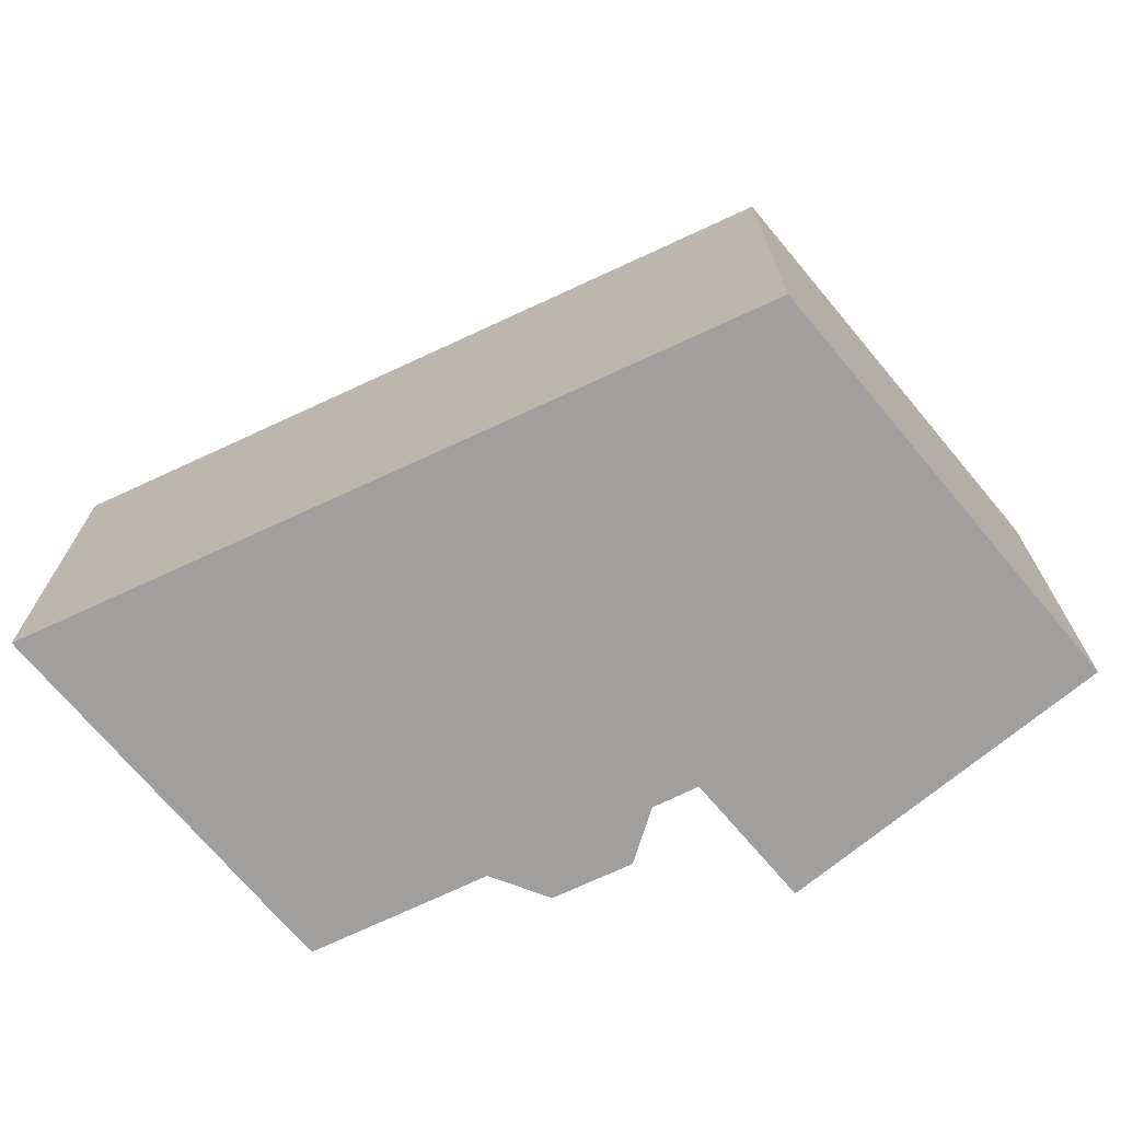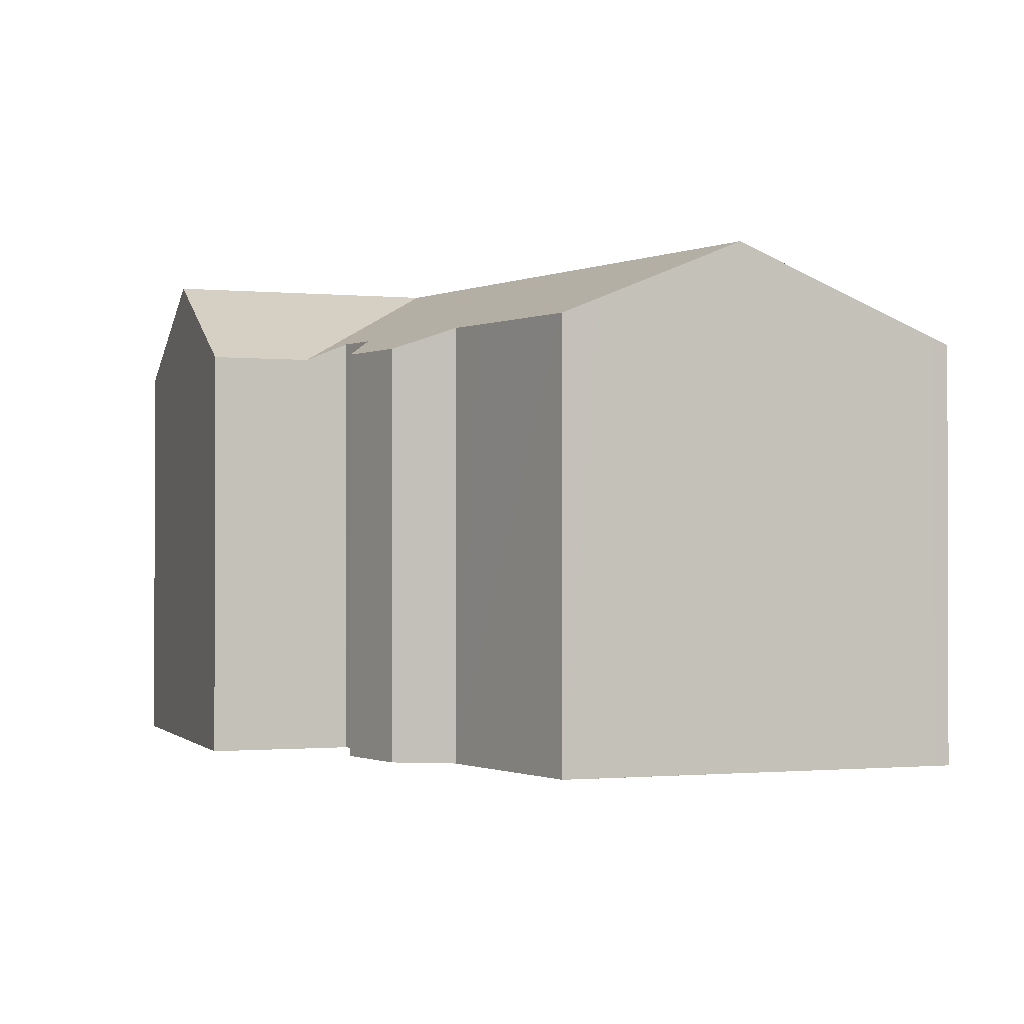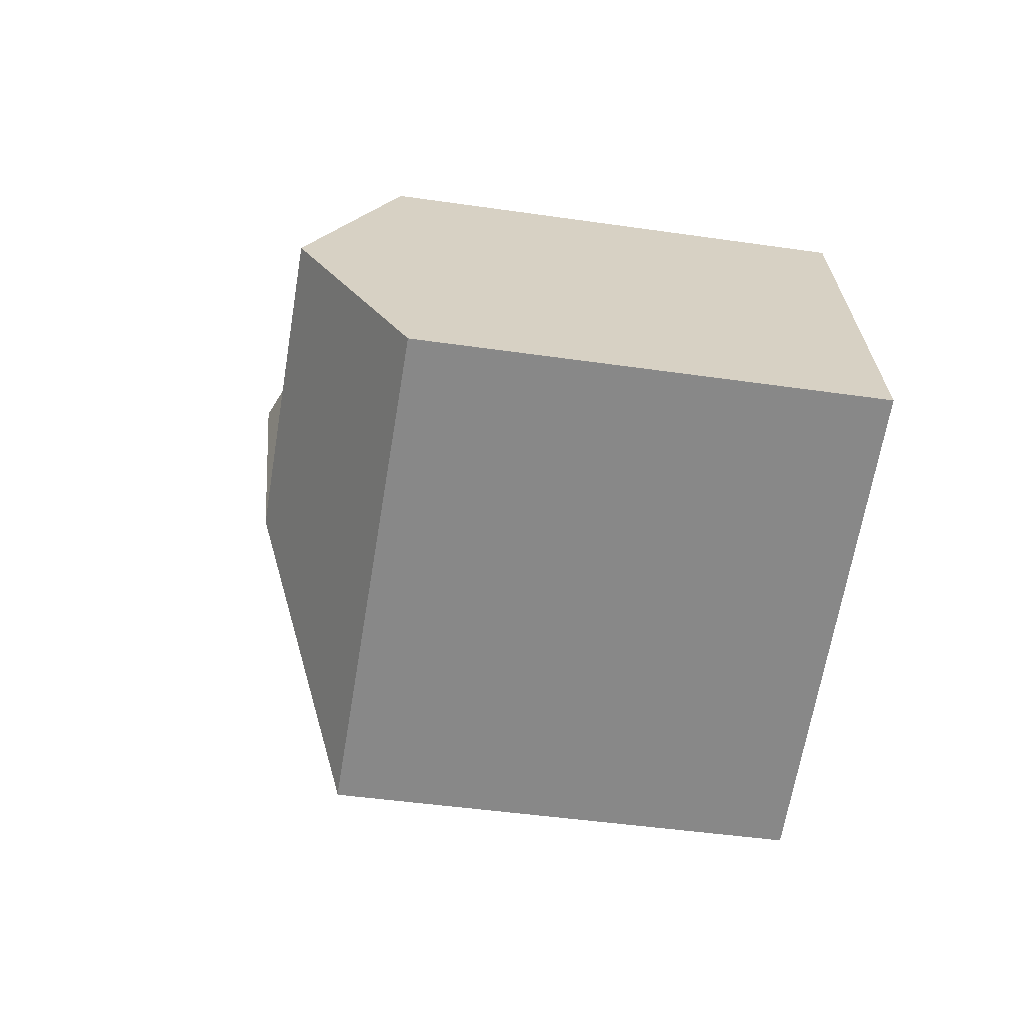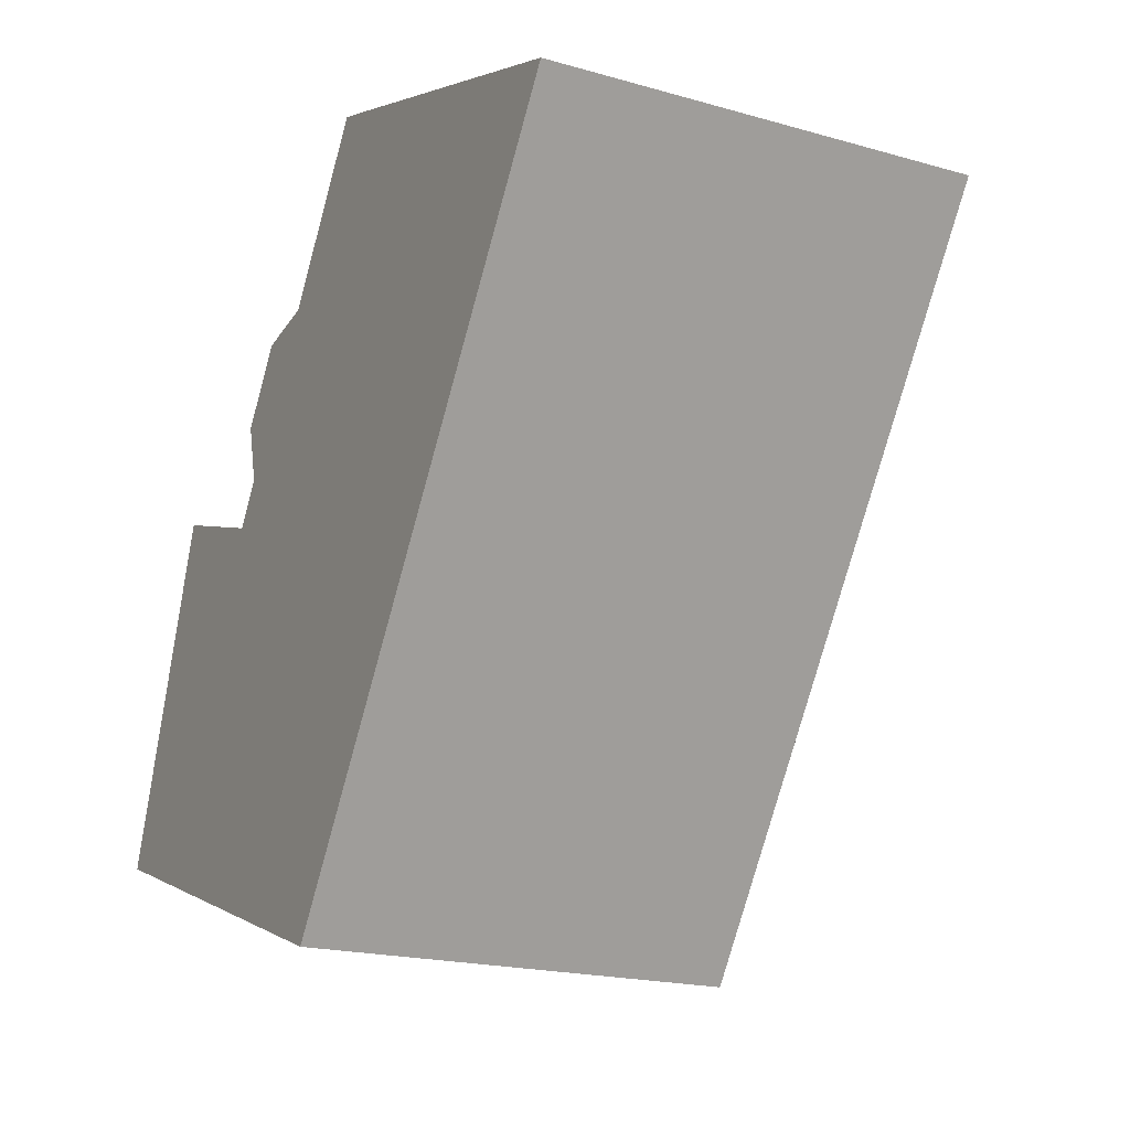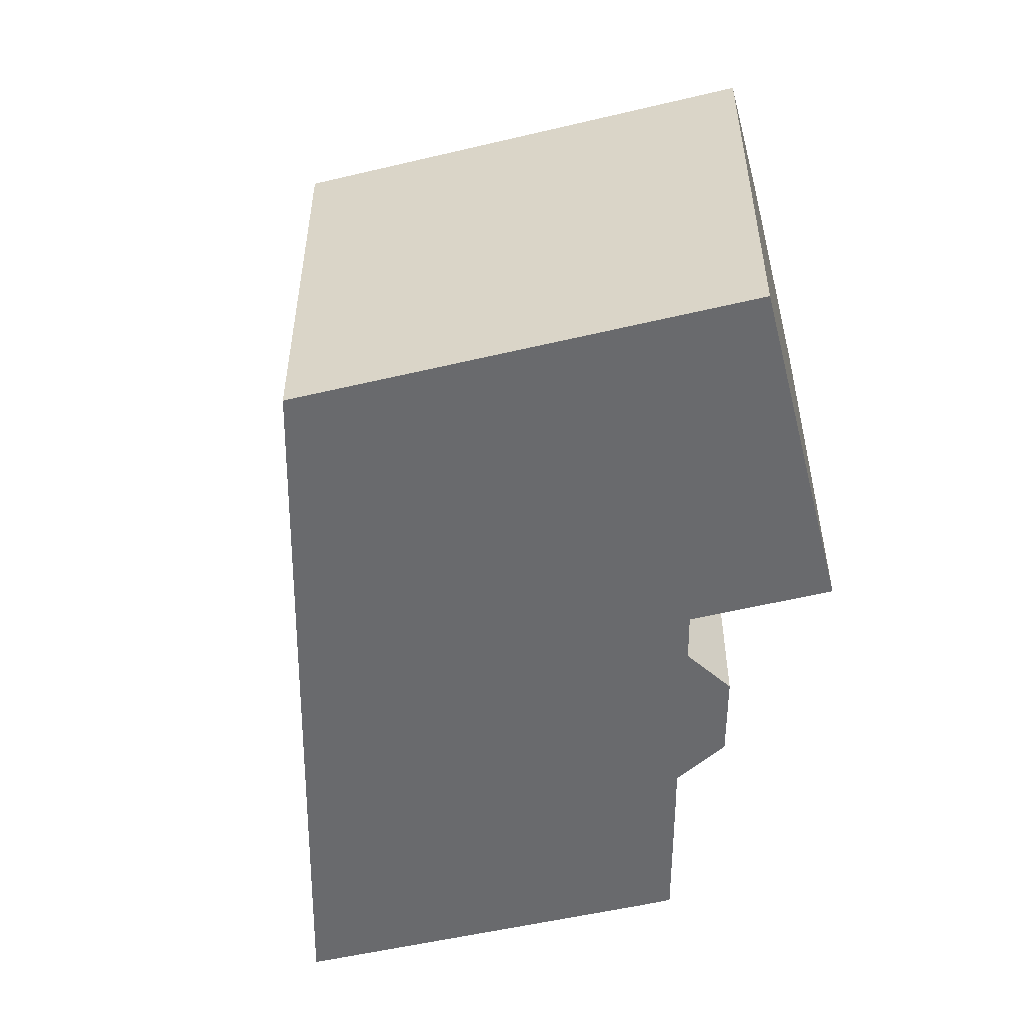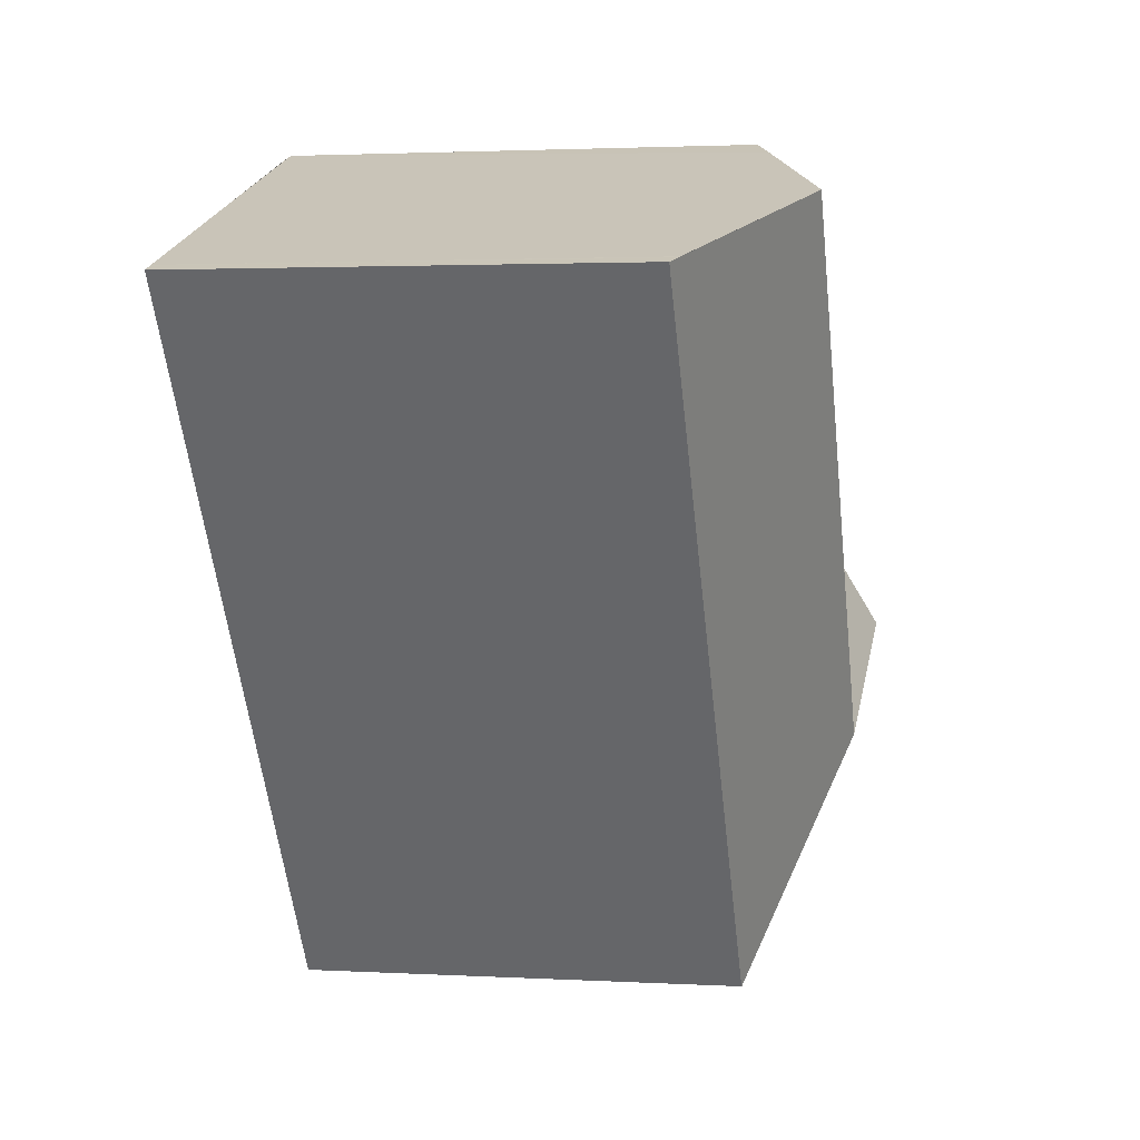
<metadata>
{"format":"obj","ext":"obj","renderer":"f3d","projection":"perspective","resolution":1024,"background":"white","views":[{"elev":-71.3,"azim":149.1,"up":"+Y"},{"elev":-0.9,"azim":-0.2,"up":"+Y"},{"elev":-43.7,"azim":-99.8,"up":"+Z"},{"elev":-19.1,"azim":61.6,"up":"+Z"},{"elev":-53.1,"azim":-146.5,"up":"+Y"},{"elev":2.2,"azim":101.2,"up":"+Z"}]}
</metadata>
<code>
v  11.63 18.5 2.707
v  15.67 15.12 -5.461
v  15.64 15.13 -5.453
v  0 15.13 9.267e-16
v  0.054 15.13 -0.019
v  0.21 15.47 0.597
v  3.772 18.5 5.445
v  2.117 18.5 6.022
v  4.213 15.17 11.99
v  7.463 15.16 10.87
v  7.637 15.16 10.81
v  15.4 18.5 8.257
v  13.59 15.81 16.82
v  17.3 15.78 22.41
v  9.148 15.81 10.29
v  9.224 15.81 10.41
v  10.1 15.8 11.75
v  9.566 15.1 13.89
v  11.26 15.09 16.4
v  14.41 15.8 18.07
v  17.31 15.78 22.42
v  18.49 16.29 22.03
v  23.57 18.5 20.26
v  23.16 15.12 5.553
v  31.33 15.12 17.56
v  30.89 15.31 17.71
v  30.82 15.35 17.74
v  30.8 15.35 17.74
v  4.213 -7.339e-16 11.99
v  9.148 -6.303e-16 10.29
v  7.637 -6.62e-16 10.81
v  7.463 -6.657e-16 10.87
v  13.59 -1.03e-15 16.82
v  11.26 -1.004e-15 16.4
v  17.31 -1.373e-15 22.42
v  23.57 -1.241e-15 20.26
v  30.8 -1.086e-15 17.74
v  18.49 -1.349e-15 22.03
v  30.89 -1.084e-15 17.71
v  30.82 -1.086e-15 17.74
v  31.33 -1.075e-15 17.56
v  10.1 -7.194e-16 11.75
v  9.224 -6.374e-16 10.41
v  9.566 -8.503e-16 13.89
v  17.3 -1.372e-15 22.41
v  14.41 -1.107e-15 18.07
v  0 0 0
v  2.117 -3.687e-16 6.022
v  0.21 -3.656e-17 0.597
v  23.16 -3.4e-16 5.553
v  15.67 3.344e-16 -5.461
v  15.64 3.339e-16 -5.453
v  0.054 1.163e-18 -0.019
g defaultobject
f 1 2 3
f 4 3 5
f 3 4 6
f 3 6 1
f 1 6 7
f 7 6 8
f 9 7 8
f 7 9 10
f 7 10 1
f 1 10 11
f 12 13 14
f 13 12 15
f 13 15 16
f 13 16 17
f 13 17 18
f 13 18 19
f 14 13 20
f 1 15 12
f 15 1 11
f 12 14 21
f 22 12 21
f 12 22 23
f 1 24 2
f 24 1 12
f 24 12 25
f 25 12 23
f 25 23 26
f 26 23 27
f 27 23 28
f 29 10 9
f 10 29 11
f 11 30 15
f 30 11 29
f 30 29 31
f 31 29 32
f 19 33 13
f 33 19 34
f 35 22 21
f 22 35 23
f 23 35 28
f 28 35 36
f 28 36 37
f 36 35 38
f 37 27 28
f 27 37 26
f 26 37 39
f 39 37 40
f 39 25 26
f 25 39 41
f 30 16 15
f 16 30 17
f 17 30 42
f 42 30 43
f 44 19 18
f 19 44 34
f 33 20 13
f 20 33 14
f 14 33 45
f 45 33 46
f 45 21 14
f 21 45 35
f 42 18 17
f 18 42 44
f 6 9 8
f 9 6 4
f 9 4 47
f 9 47 48
f 9 48 29
f 48 47 49
f 41 24 25
f 24 41 2
f 2 41 50
f 2 50 51
f 51 3 2
f 3 51 5
f 5 51 52
f 5 52 53
f 5 53 4
f 4 53 47
f 39 50 41
f 50 39 40
f 50 40 37
f 50 37 36
f 50 36 38
f 50 38 35
f 50 35 45
f 50 45 46
f 50 46 51
f 51 46 33
f 51 33 34
f 51 34 44
f 51 44 42
f 51 42 43
f 51 43 30
f 51 30 31
f 51 31 32
f 51 32 29
f 51 29 52
f 52 29 53
f 53 29 48
f 53 48 49
f 53 49 47

</code>
